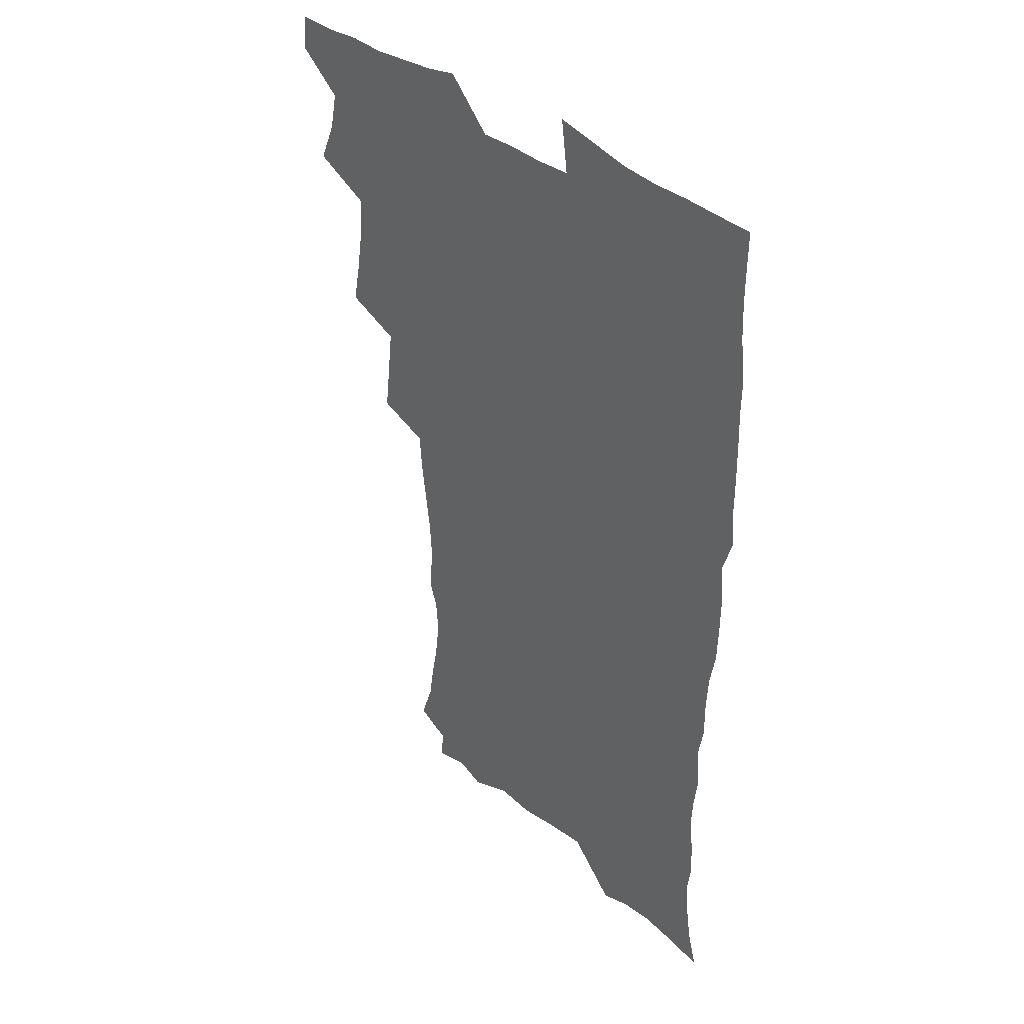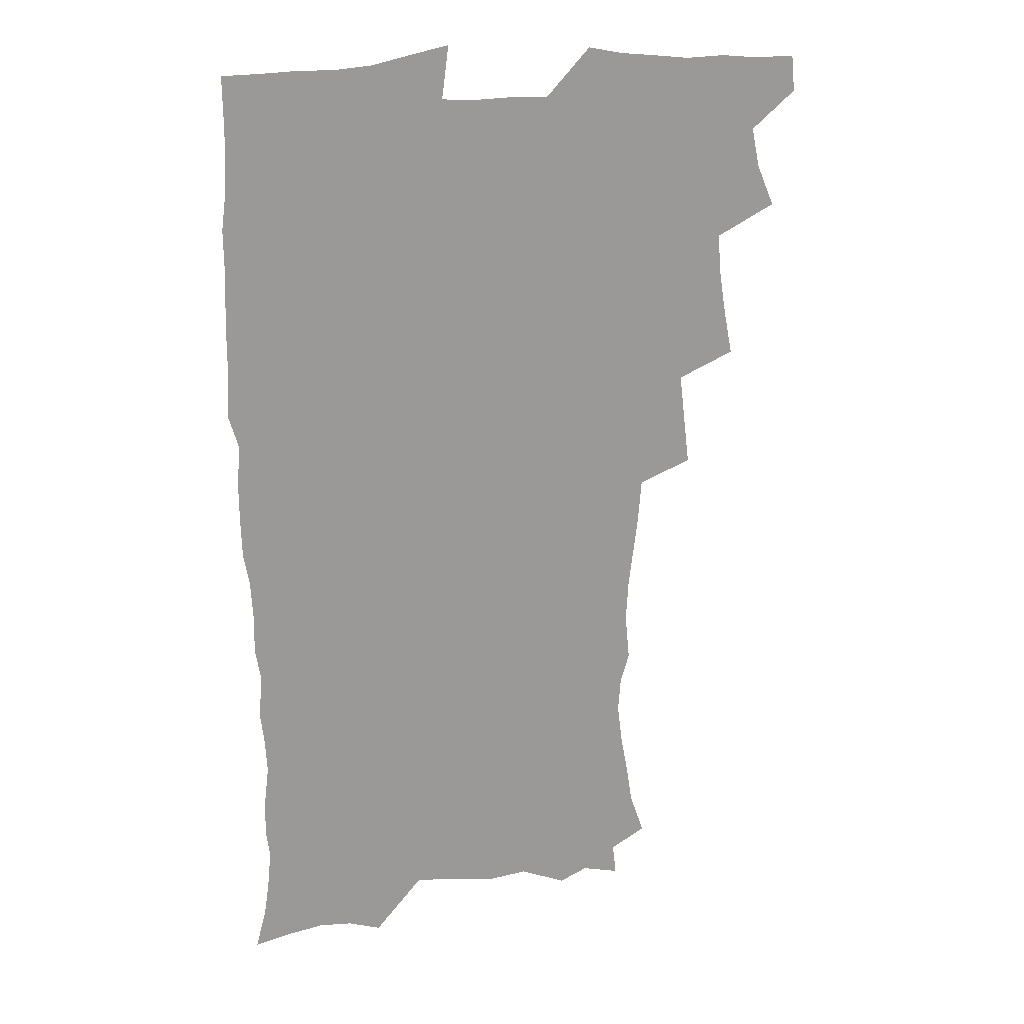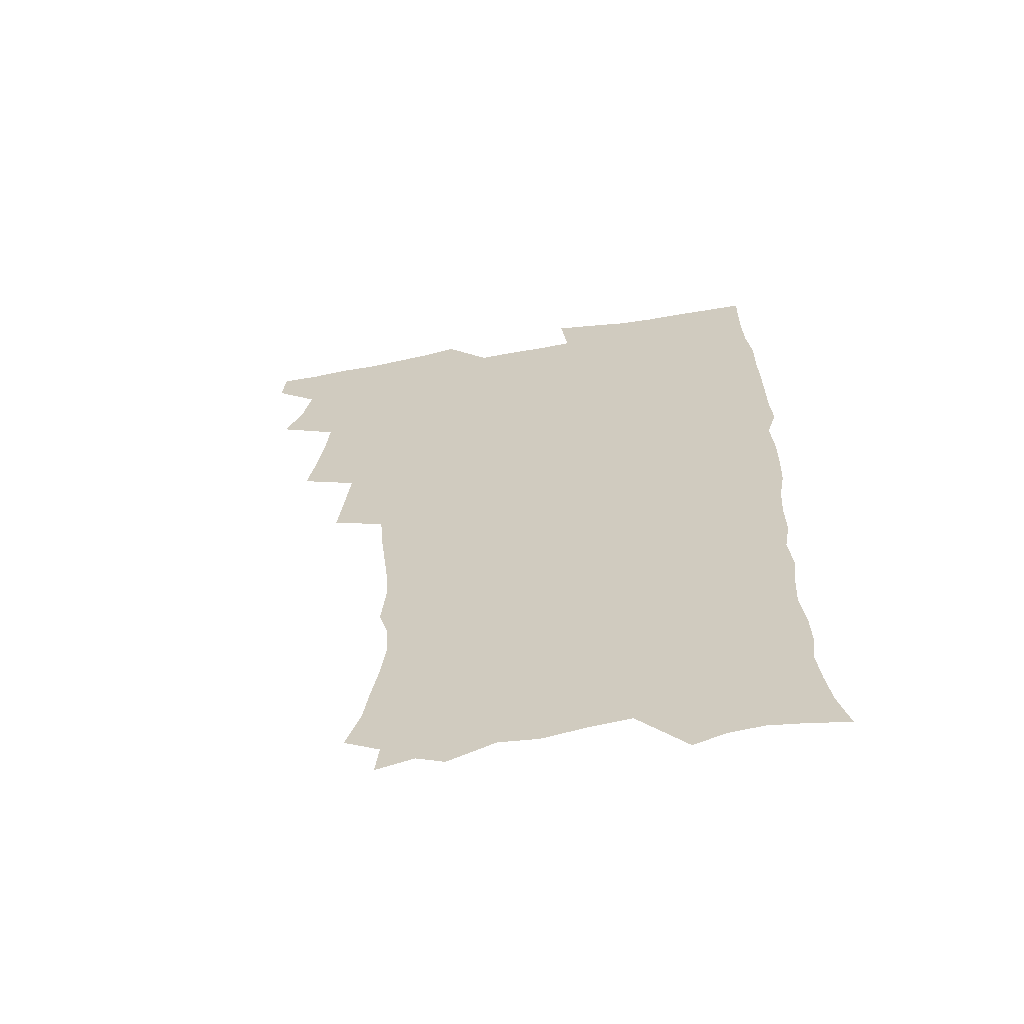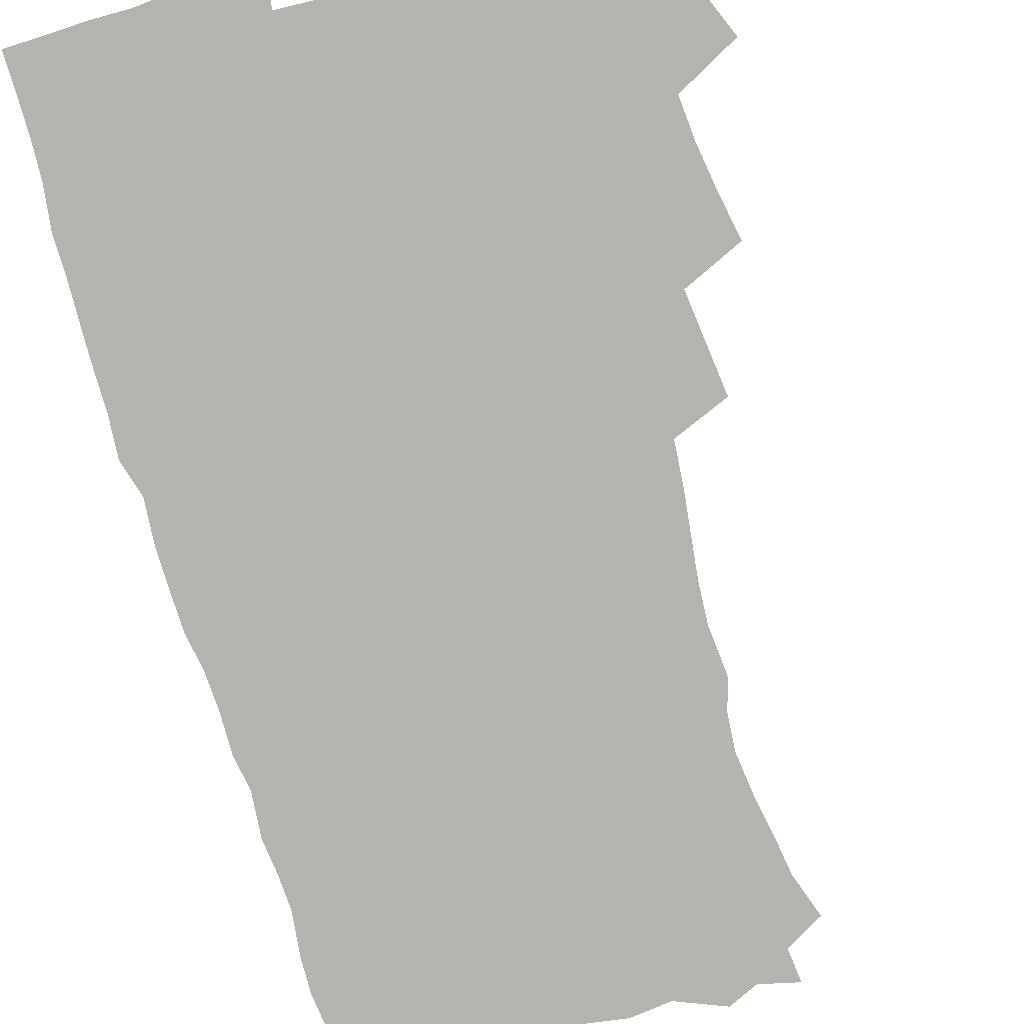
<metadata>
{"format":"obj","ext":"obj","renderer":"f3d","projection":"perspective","resolution":1024,"background":"white","views":[{"elev":39.2,"azim":45.0,"up":"+Y"},{"elev":20.9,"azim":166.7,"up":"+Y"},{"elev":-63.0,"azim":10.3,"up":"+Y"},{"elev":-79.9,"azim":-163.9,"up":"+Z"}]}
</metadata>
<code>
v 463.5 554.1 0
v 464.9 568.8 0
v 471 505.5 0
v 478 522.6 0
v 481.2 538.5 0
v 482.1 553.4 0
v 481 568.7 0
v 487.3 440.3 0
v 490.7 458.4 0
v 493.4 475.9 0
v 494.8 492.8 0
v 498.7 509.5 0
v 498.1 524 0
v 497.9 538.8 0
v 497.5 553.5 0
v 495.8 570.1 0
v 505.6 390.8 0
v 507.9 410.3 0
v 510.1 429.9 0
v 511.3 447.1 0
v 511.5 463 0
v 509 477.4 0
v 513.2 495 0
v 514.6 510.3 0
v 514.1 524.4 0
v 513.3 539.2 0
v 512.3 554.4 0
v 511.4 569.5 0
v 522.7 205.2 0
v 528.6 222.6 0
v 530.8 237.3 0
v 533.8 253.8 0
v 535.9 270.6 0
v 534.8 285 0
v 531.3 297.1 0
v 533 316.3 0
v 532.1 332.6 0
v 530.2 348.6 0
v 528.3 364.9 0
v 527 382 0
v 526.2 399.1 0
v 526.6 416.6 0
v 526.6 432.7 0
v 528.2 449.9 0
v 529.4 466.2 0
v 529.1 481.1 0
v 528.3 495.8 0
v 528.6 510.4 0
v 528.7 524.9 0
v 528.7 539.5 0
v 527.1 555.3 0
v 525.8 571.1 0
v 535.5 183.7 0
v 537 196.9 0
v 540 211.9 0
v 547.1 232.2 0
v 549.5 248.7 0
v 550.9 264.7 0
v 550 278.5 0
v 549.9 294.1 0
v 548.1 308.1 0
v 549.3 326.8 0
v 547.1 340.6 0
v 546.3 356.7 0
v 545.4 372.8 0
v 543.7 387.8 0
v 543.3 404.1 0
v 544.9 422 0
v 544.5 437 0
v 543.8 451.7 0
v 544.1 467 0
v 544.8 482.2 0
v 545.1 496.7 0
v 545.1 510.9 0
v 545 525.1 0
v 543.5 540.2 0
v 541.7 556.4 0
v 540 572.5 0
v 550.8 187.3 0
v 556.2 204.5 0
v 560.8 223.1 0
v 562.6 238.8 0
v 565.1 256.4 0
v 565.3 271.4 0
v 564.7 285.6 0
v 563.9 300.1 0
v 562.9 314.8 0
v 563.5 332.6 0
v 562.3 347.1 0
v 561.7 362.6 0
v 559.9 376.5 0
v 559 391.7 0
v 558.5 407 0
v 559.7 423.9 0
v 559.6 438.8 0
v 559 453.2 0
v 559.8 468.6 0
v 560.1 483.1 0
v 560.3 497.3 0
v 560.7 511.2 0
v 560.6 524.8 0
v 559 539.7 0
v 556.6 556.7 0
v 554 575.3 0
v 562.2 182 0
v 573.1 210.7 0
v 576.2 228.6 0
v 577 243.7 0
v 578.1 259.7 0
v 577.9 274.1 0
v 577.7 289.1 0
v 576.8 303.3 0
v 576.8 319.8 0
v 576.5 335.3 0
v 576.2 350.9 0
v 575.7 365.8 0
v 575.1 380.6 0
v 574.9 396 0
v 574.6 411 0
v 573.8 425 0
v 573.8 439.8 0
v 573.6 454.2 0
v 574.7 469.8 0
v 574.1 483.5 0
v 574.8 497.9 0
v 575 511.6 0
v 574.4 525.3 0
v 573.4 539.8 0
v 571.9 555.5 0
v 581.1 189.6 0
v 588.2 214.7 0
v 590.8 233.5 0
v 590.6 246.8 0
v 591 262.1 0
v 591 277.2 0
v 590.3 291 0
v 590 306.3 0
v 589.8 321.7 0
v 589.4 336.7 0
v 589.4 353.3 0
v 589 366.8 0
v 589.1 383 0
v 588.8 397.7 0
v 588.5 412.2 0
v 588.9 427.5 0
v 587.9 440.8 0
v 588.6 456.2 0
v 588.7 470.3 0
v 588.5 484.1 0
v 588.6 498 0
v 588.7 511.8 0
v 588.4 525.8 0
v 587.6 540.6 0
v 586.4 556.1 0
v 597.1 187.7 0
v 602.1 215.1 0
v 603.2 232.4 0
v 603.3 246.6 0
v 603.6 263.1 0
v 603.6 278.9 0
v 603.4 293.8 0
v 603.2 309.2 0
v 603.1 324.6 0
v 602.6 338.7 0
v 602.4 352 0
v 602.3 368.2 0
v 602.4 383.7 0
v 602.4 398.8 0
v 602.3 412.7 0
v 602.4 428.4 0
v 602 441.9 0
v 602.6 457.1 0
v 602.5 470.6 0
v 602.4 484.3 0
v 602.3 497.8 0
v 602.7 511.9 0
v 602.6 525.9 0
v 602.4 540.1 0
v 601.5 555.6 0
v 614.7 190.3 0
v 616 213.6 0
v 616.4 233.4 0
v 616.4 248.6 0
v 616.3 263.7 0
v 616.3 280.1 0
v 616.1 293.9 0
v 615.9 309.3 0
v 615.8 324.3 0
v 615.6 339.4 0
v 615.4 353.6 0
v 615.4 369.2 0
v 616 382.4 0
v 615.8 398 0
v 615.9 412.3 0
v 615.8 428.2 0
v 615.9 442.6 0
v 616.1 457 0
v 616.3 470.8 0
v 616.6 484.6 0
v 617.1 498.4 0
v 616.7 512.2 0
v 616.8 525.9 0
v 616.8 539.8 0
v 616.1 556.3 0
v 613.2 578.2 0
v 631.7 191.8 0
v 630 214.9 0
v 629.5 232.5 0
v 629.1 249.4 0
v 629 263.8 0
v 628.8 280.3 0
v 628.7 294.6 0
v 628.6 310 0
v 628.7 324.4 0
v 628.6 340.1 0
v 628.5 354.8 0
v 629 367.2 0
v 629.1 384.3 0
v 629.1 398.9 0
v 629.5 412.4 0
v 629.5 427.8 0
v 629.6 442.2 0
v 629.5 456.9 0
v 630 470.3 0
v 630.9 483.7 0
v 630.7 498.7 0
v 630.8 512.1 0
v 631.1 525.7 0
v 631 540.2 0
v 631 554.7 0
v 628.8 574.8 0
v 651.4 168.7 0
v 645.9 193.8 0
v 643.9 213.4 0
v 642.7 231.4 0
v 642.2 247.1 0
v 641.5 264.8 0
v 641.2 280 0
v 641.3 294.2 0
v 641.9 307.3 0
v 641.1 326 0
v 641.6 338.9 0
v 641.4 354.5 0
v 642 368.4 0
v 642.4 382.8 0
v 642.3 397.5 0
v 643.5 410.7 0
v 642.9 427.5 0
v 643.5 441.1 0
v 643.6 455.6 0
v 644 469.5 0
v 644.5 483.5 0
v 644.7 498.1 0
v 645.2 511.9 0
v 645.2 525.9 0
v 645.4 540.3 0
v 645.4 554.8 0
v 645.1 571.1 0
v 664.8 173.1 0
v 660.6 192.4 0
v 657.7 211.8 0
v 655.8 229.9 0
v 655.3 245.5 0
v 654.3 262.5 0
v 654.4 277.2 0
v 653.7 293.4 0
v 654.8 306.4 0
v 654.2 323 0
v 654.4 337.9 0
v 654.7 352.5 0
v 655.7 365.9 0
v 655.7 381.3 0
v 657.5 394.5 0
v 656.7 411.2 0
v 656.8 425.8 0
v 657.5 439.8 0
v 657.9 454.1 0
v 658 468.6 0
v 658.7 482.3 0
v 657.9 498.6 0
v 659.1 511.7 0
v 659.7 525.7 0
v 659.9 540 0
v 660.1 555 0
v 660.4 569.8 0
v 678.5 174 0
v 674.8 191.2 0
v 672.4 208.2 0
v 670.4 225.4 0
v 668.8 242.4 0
v 669.2 256.7 0
v 668 273.4 0
v 668 288.6 0
v 668.2 303.4 0
v 667.8 319.3 0
v 670.1 331.9 0
v 668.8 349.2 0
v 668.8 364.4 0
v 669.9 378.3 0
v 671.4 392.3 0
v 671.2 408.2 0
v 672.5 422.3 0
v 672.1 437.8 0
v 672 452.8 0
v 672.6 467.2 0
v 673 481.8 0
v 672.5 496.8 0
v 674.5 510.6 0
v 673.9 525.7 0
v 674 539.5 0
v 675.1 554.6 0
v 675.4 570 0
v 693.3 171.5 0
v 690.5 186.9 0
v 686.4 205.5 0
v 684.4 221.7 0
v 684.2 236.4 0
v 683 252.4 0
v 682.9 267.4 0
v 683.4 282 0
v 682.7 298.3 0
v 681.9 314.6 0
v 683.4 328.6 0
v 684.4 343.3 0
v 684.1 359.1 0
v 687.1 372.4 0
v 685.9 389.3 0
v 687.4 403.7 0
v 687.5 419.3 0
v 686.8 435.4 0
v 686.7 450.5 0
v 688.3 464.6 0
v 689 479.5 0
v 690.3 494.2 0
v 689 510.2 0
v 689.7 524.8 0
v 689.9 539.5 0
v 689.8 554.2 0
v 690.5 569.4 0
v 708.7 167.9 0
v 704.2 185 0
v 702.1 199.9 0
v 700.7 214.6 0
v 702.2 226.9 0
v 701.9 241.6 0
v 700 258.3 0
v 700.8 272.5 0
v 702.4 286.4 0
v 700.9 303.8 0
v 703.2 317.6 0
v 703 333.9 0
v 703.9 349.4 0
v 706.4 363.6 0
v 706.8 379.6 0
v 707 395.6 0
v 705.7 412.9 0
v 709.8 426.9 0
v 708.7 443.5 0
v 708.8 459.2 0
v 708.5 475 0
v 708 491 0
v 708.2 506.6 0
v 706.1 523.5 0
v 705.4 539.1 0
v 705.4 554.1 0
v 705.6 569 0
v 706 586 0
f 5 6 1
f 1 6 2
f 6 7 2
f 11 12 3
f 3 12 4
f 12 13 4
f 4 13 5
f 13 14 5
f 5 14 6
f 14 15 6
f 6 15 7
f 15 16 7
f 19 20 8
f 8 20 9
f 20 21 9
f 9 21 10
f 21 22 10
f 10 22 11
f 22 23 11
f 11 23 12
f 23 24 12
f 12 24 13
f 24 25 13
f 13 25 14
f 25 26 14
f 14 26 15
f 26 27 15
f 15 27 16
f 27 28 16
f 40 41 17
f 17 41 18
f 41 42 18
f 18 42 19
f 42 43 19
f 19 43 20
f 43 44 20
f 20 44 21
f 44 45 21
f 21 45 22
f 45 46 22
f 22 46 23
f 46 47 23
f 23 47 24
f 47 48 24
f 24 48 25
f 48 49 25
f 25 49 26
f 49 50 26
f 26 50 27
f 50 51 27
f 27 51 28
f 51 52 28
f 54 55 29
f 29 55 30
f 55 56 30
f 30 56 31
f 56 57 31
f 31 57 32
f 57 58 32
f 32 58 33
f 58 59 33
f 33 59 34
f 59 60 34
f 34 60 35
f 60 61 35
f 35 61 36
f 61 62 36
f 36 62 37
f 62 63 37
f 37 63 38
f 63 64 38
f 38 64 39
f 64 65 39
f 39 65 40
f 65 66 40
f 40 66 41
f 66 67 41
f 41 67 42
f 67 68 42
f 42 68 43
f 68 69 43
f 43 69 44
f 69 70 44
f 44 70 45
f 70 71 45
f 45 71 46
f 71 72 46
f 46 72 47
f 72 73 47
f 47 73 48
f 73 74 48
f 48 74 49
f 74 75 49
f 49 75 50
f 75 76 50
f 50 76 51
f 76 77 51
f 51 77 52
f 77 78 52
f 53 79 54
f 79 80 54
f 54 80 55
f 80 81 55
f 55 81 56
f 81 82 56
f 56 82 57
f 82 83 57
f 57 83 58
f 83 84 58
f 58 84 59
f 84 85 59
f 59 85 60
f 85 86 60
f 60 86 61
f 86 87 61
f 61 87 62
f 87 88 62
f 62 88 63
f 88 89 63
f 63 89 64
f 89 90 64
f 64 90 65
f 90 91 65
f 65 91 66
f 91 92 66
f 66 92 67
f 92 93 67
f 67 93 68
f 93 94 68
f 68 94 69
f 94 95 69
f 69 95 70
f 95 96 70
f 70 96 71
f 96 97 71
f 71 97 72
f 97 98 72
f 72 98 73
f 98 99 73
f 73 99 74
f 99 100 74
f 74 100 75
f 100 101 75
f 75 101 76
f 101 102 76
f 76 102 77
f 102 103 77
f 77 103 78
f 103 104 78
f 79 105 80
f 105 106 80
f 80 106 81
f 106 107 81
f 81 107 82
f 107 108 82
f 82 108 83
f 108 109 83
f 83 109 84
f 109 110 84
f 84 110 85
f 110 111 85
f 85 111 86
f 111 112 86
f 86 112 87
f 112 113 87
f 87 113 88
f 113 114 88
f 88 114 89
f 114 115 89
f 89 115 90
f 115 116 90
f 90 116 91
f 116 117 91
f 91 117 92
f 117 118 92
f 92 118 93
f 118 119 93
f 93 119 94
f 119 120 94
f 94 120 95
f 120 121 95
f 95 121 96
f 121 122 96
f 96 122 97
f 122 123 97
f 97 123 98
f 123 124 98
f 98 124 99
f 124 125 99
f 99 125 100
f 125 126 100
f 100 126 101
f 126 127 101
f 101 127 102
f 127 128 102
f 102 128 103
f 128 129 103
f 103 129 104
f 105 130 106
f 130 131 106
f 106 131 107
f 131 132 107
f 107 132 108
f 132 133 108
f 108 133 109
f 133 134 109
f 109 134 110
f 134 135 110
f 110 135 111
f 135 136 111
f 111 136 112
f 136 137 112
f 112 137 113
f 137 138 113
f 113 138 114
f 138 139 114
f 114 139 115
f 139 140 115
f 115 140 116
f 140 141 116
f 116 141 117
f 141 142 117
f 117 142 118
f 142 143 118
f 118 143 119
f 143 144 119
f 119 144 120
f 144 145 120
f 120 145 121
f 145 146 121
f 121 146 122
f 146 147 122
f 122 147 123
f 147 148 123
f 123 148 124
f 148 149 124
f 124 149 125
f 149 150 125
f 125 150 126
f 150 151 126
f 126 151 127
f 151 152 127
f 127 152 128
f 152 153 128
f 128 153 129
f 153 154 129
f 130 155 131
f 155 156 131
f 131 156 132
f 156 157 132
f 132 157 133
f 157 158 133
f 133 158 134
f 158 159 134
f 134 159 135
f 159 160 135
f 135 160 136
f 160 161 136
f 136 161 137
f 161 162 137
f 137 162 138
f 162 163 138
f 138 163 139
f 163 164 139
f 139 164 140
f 164 165 140
f 140 165 141
f 165 166 141
f 141 166 142
f 166 167 142
f 142 167 143
f 167 168 143
f 143 168 144
f 168 169 144
f 144 169 145
f 169 170 145
f 145 170 146
f 170 171 146
f 146 171 147
f 171 172 147
f 147 172 148
f 172 173 148
f 148 173 149
f 173 174 149
f 149 174 150
f 174 175 150
f 150 175 151
f 175 176 151
f 151 176 152
f 176 177 152
f 152 177 153
f 177 178 153
f 153 178 154
f 178 179 154
f 155 180 156
f 180 181 156
f 156 181 157
f 181 182 157
f 157 182 158
f 182 183 158
f 158 183 159
f 183 184 159
f 159 184 160
f 184 185 160
f 160 185 161
f 185 186 161
f 161 186 162
f 186 187 162
f 162 187 163
f 187 188 163
f 163 188 164
f 188 189 164
f 164 189 165
f 189 190 165
f 165 190 166
f 190 191 166
f 166 191 167
f 191 192 167
f 167 192 168
f 192 193 168
f 168 193 169
f 193 194 169
f 169 194 170
f 194 195 170
f 170 195 171
f 195 196 171
f 171 196 172
f 196 197 172
f 172 197 173
f 197 198 173
f 173 198 174
f 198 199 174
f 174 199 175
f 199 200 175
f 175 200 176
f 200 201 176
f 176 201 177
f 201 202 177
f 177 202 178
f 202 203 178
f 178 203 179
f 203 204 179
f 180 206 181
f 206 207 181
f 181 207 182
f 207 208 182
f 182 208 183
f 208 209 183
f 183 209 184
f 209 210 184
f 184 210 185
f 210 211 185
f 185 211 186
f 211 212 186
f 186 212 187
f 212 213 187
f 187 213 188
f 213 214 188
f 188 214 189
f 214 215 189
f 189 215 190
f 215 216 190
f 190 216 191
f 216 217 191
f 191 217 192
f 217 218 192
f 192 218 193
f 218 219 193
f 193 219 194
f 219 220 194
f 194 220 195
f 220 221 195
f 195 221 196
f 221 222 196
f 196 222 197
f 222 223 197
f 197 223 198
f 223 224 198
f 198 224 199
f 224 225 199
f 199 225 200
f 225 226 200
f 200 226 201
f 226 227 201
f 201 227 202
f 227 228 202
f 202 228 203
f 228 229 203
f 203 229 204
f 229 230 204
f 204 230 205
f 230 231 205
f 232 233 206
f 206 233 207
f 233 234 207
f 207 234 208
f 234 235 208
f 208 235 209
f 235 236 209
f 209 236 210
f 236 237 210
f 210 237 211
f 237 238 211
f 211 238 212
f 238 239 212
f 212 239 213
f 239 240 213
f 213 240 214
f 240 241 214
f 214 241 215
f 241 242 215
f 215 242 216
f 242 243 216
f 216 243 217
f 243 244 217
f 217 244 218
f 244 245 218
f 218 245 219
f 245 246 219
f 219 246 220
f 246 247 220
f 220 247 221
f 247 248 221
f 221 248 222
f 248 249 222
f 222 249 223
f 249 250 223
f 223 250 224
f 250 251 224
f 224 251 225
f 251 252 225
f 225 252 226
f 252 253 226
f 226 253 227
f 253 254 227
f 227 254 228
f 254 255 228
f 228 255 229
f 255 256 229
f 229 256 230
f 256 257 230
f 230 257 231
f 257 258 231
f 232 259 233
f 259 260 233
f 233 260 234
f 260 261 234
f 234 261 235
f 261 262 235
f 235 262 236
f 262 263 236
f 236 263 237
f 263 264 237
f 237 264 238
f 264 265 238
f 238 265 239
f 265 266 239
f 239 266 240
f 266 267 240
f 240 267 241
f 267 268 241
f 241 268 242
f 268 269 242
f 242 269 243
f 269 270 243
f 243 270 244
f 270 271 244
f 244 271 245
f 271 272 245
f 245 272 246
f 272 273 246
f 246 273 247
f 273 274 247
f 247 274 248
f 274 275 248
f 248 275 249
f 275 276 249
f 249 276 250
f 276 277 250
f 250 277 251
f 277 278 251
f 251 278 252
f 278 279 252
f 252 279 253
f 279 280 253
f 253 280 254
f 280 281 254
f 254 281 255
f 281 282 255
f 255 282 256
f 282 283 256
f 256 283 257
f 283 284 257
f 257 284 258
f 284 285 258
f 259 286 260
f 286 287 260
f 260 287 261
f 287 288 261
f 261 288 262
f 288 289 262
f 262 289 263
f 289 290 263
f 263 290 264
f 290 291 264
f 264 291 265
f 291 292 265
f 265 292 266
f 292 293 266
f 266 293 267
f 293 294 267
f 267 294 268
f 294 295 268
f 268 295 269
f 295 296 269
f 269 296 270
f 296 297 270
f 270 297 271
f 297 298 271
f 271 298 272
f 298 299 272
f 272 299 273
f 299 300 273
f 273 300 274
f 300 301 274
f 274 301 275
f 301 302 275
f 275 302 276
f 302 303 276
f 276 303 277
f 303 304 277
f 277 304 278
f 304 305 278
f 278 305 279
f 305 306 279
f 279 306 280
f 306 307 280
f 280 307 281
f 307 308 281
f 281 308 282
f 308 309 282
f 282 309 283
f 309 310 283
f 283 310 284
f 310 311 284
f 284 311 285
f 311 312 285
f 286 313 287
f 313 314 287
f 287 314 288
f 314 315 288
f 288 315 289
f 315 316 289
f 289 316 290
f 316 317 290
f 290 317 291
f 317 318 291
f 291 318 292
f 318 319 292
f 292 319 293
f 319 320 293
f 293 320 294
f 320 321 294
f 294 321 295
f 321 322 295
f 295 322 296
f 322 323 296
f 296 323 297
f 323 324 297
f 297 324 298
f 324 325 298
f 298 325 299
f 325 326 299
f 299 326 300
f 326 327 300
f 300 327 301
f 327 328 301
f 301 328 302
f 328 329 302
f 302 329 303
f 329 330 303
f 303 330 304
f 330 331 304
f 304 331 305
f 331 332 305
f 305 332 306
f 332 333 306
f 306 333 307
f 333 334 307
f 307 334 308
f 334 335 308
f 308 335 309
f 335 336 309
f 309 336 310
f 336 337 310
f 310 337 311
f 337 338 311
f 311 338 312
f 338 339 312
f 313 340 314
f 340 341 314
f 314 341 315
f 341 342 315
f 315 342 316
f 342 343 316
f 316 343 317
f 343 344 317
f 317 344 318
f 344 345 318
f 318 345 319
f 345 346 319
f 319 346 320
f 346 347 320
f 320 347 321
f 347 348 321
f 321 348 322
f 348 349 322
f 322 349 323
f 349 350 323
f 323 350 324
f 350 351 324
f 324 351 325
f 351 352 325
f 325 352 326
f 352 353 326
f 326 353 327
f 353 354 327
f 327 354 328
f 354 355 328
f 328 355 329
f 355 356 329
f 329 356 330
f 356 357 330
f 330 357 331
f 357 358 331
f 331 358 332
f 358 359 332
f 332 359 333
f 359 360 333
f 333 360 334
f 360 361 334
f 334 361 335
f 361 362 335
f 335 362 336
f 362 363 336
f 336 363 337
f 363 364 337
f 337 364 338
f 364 365 338
f 338 365 339
f 365 366 339

</code>
